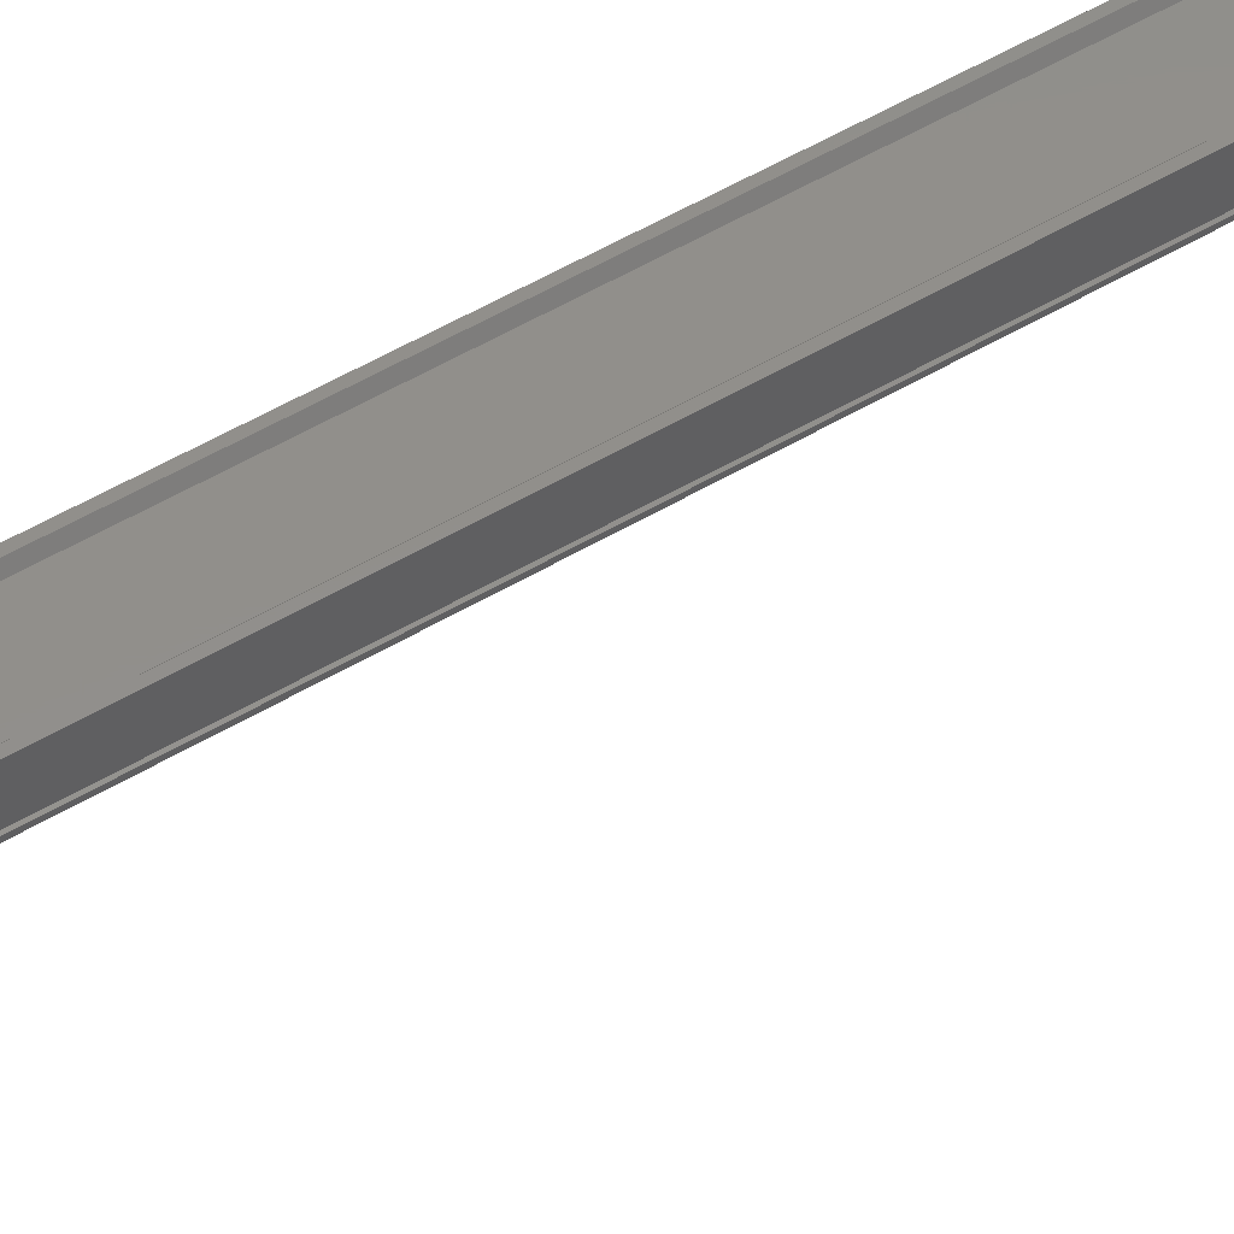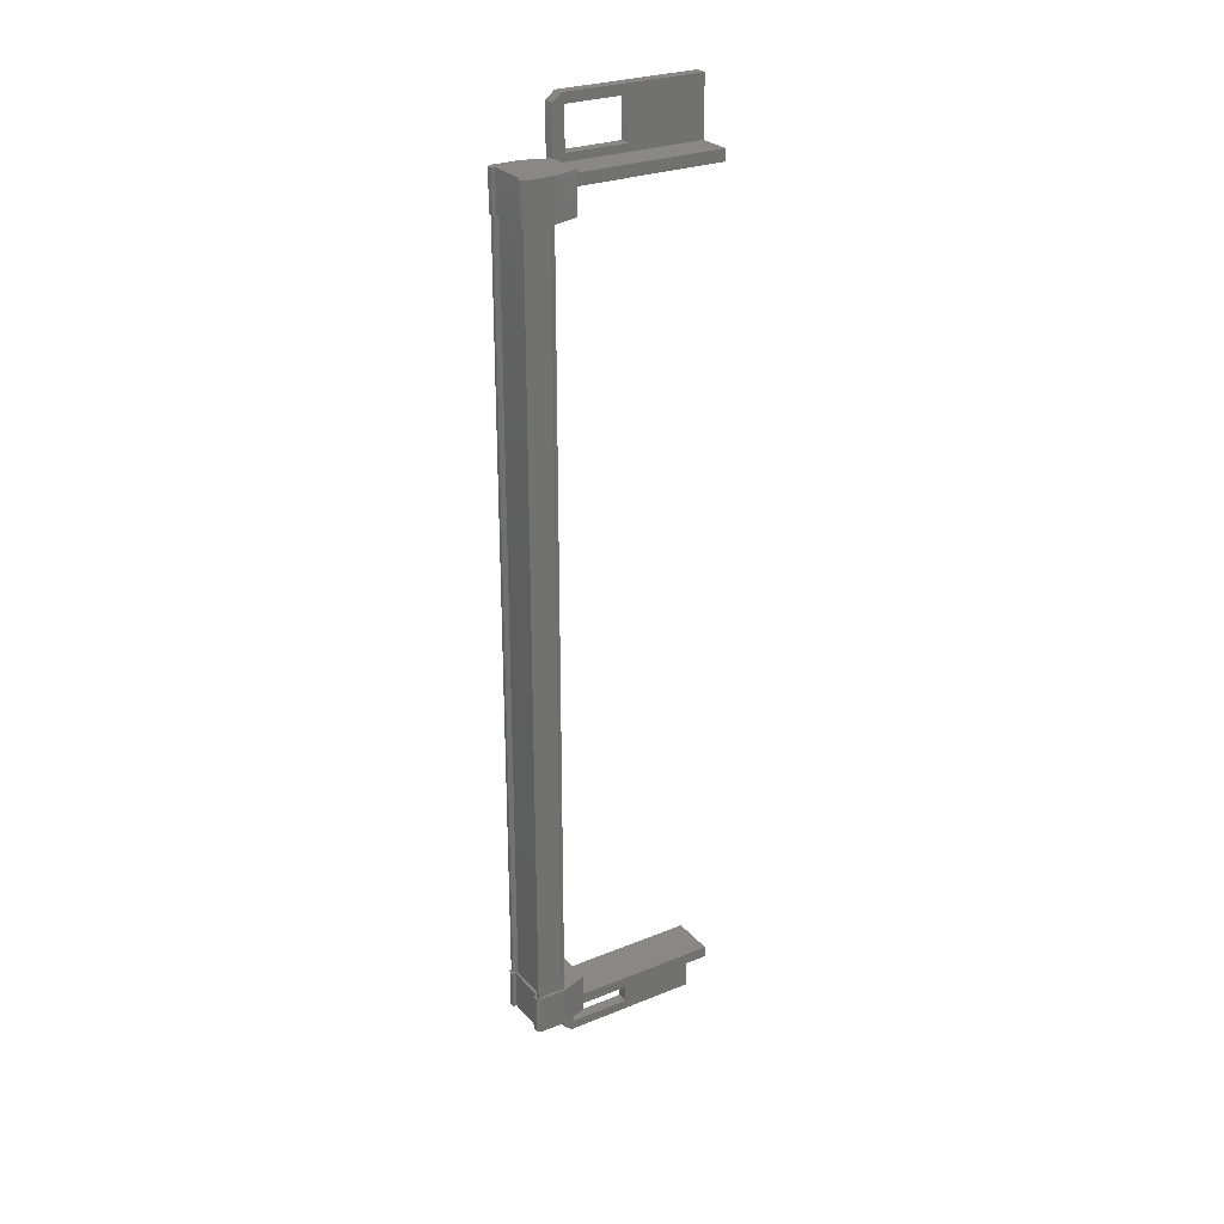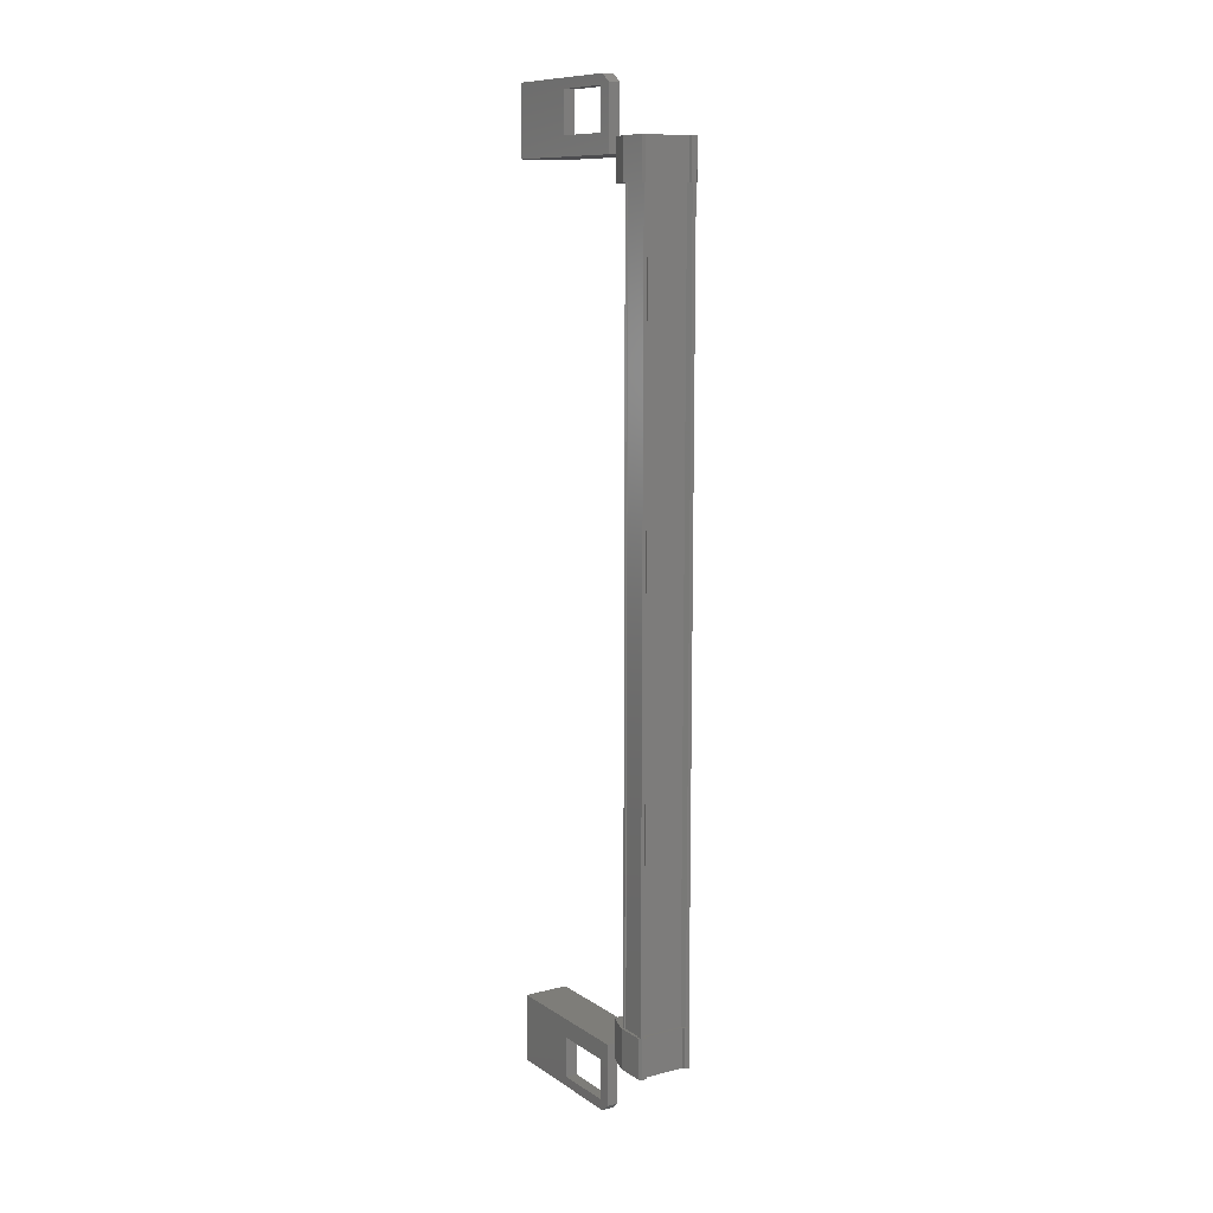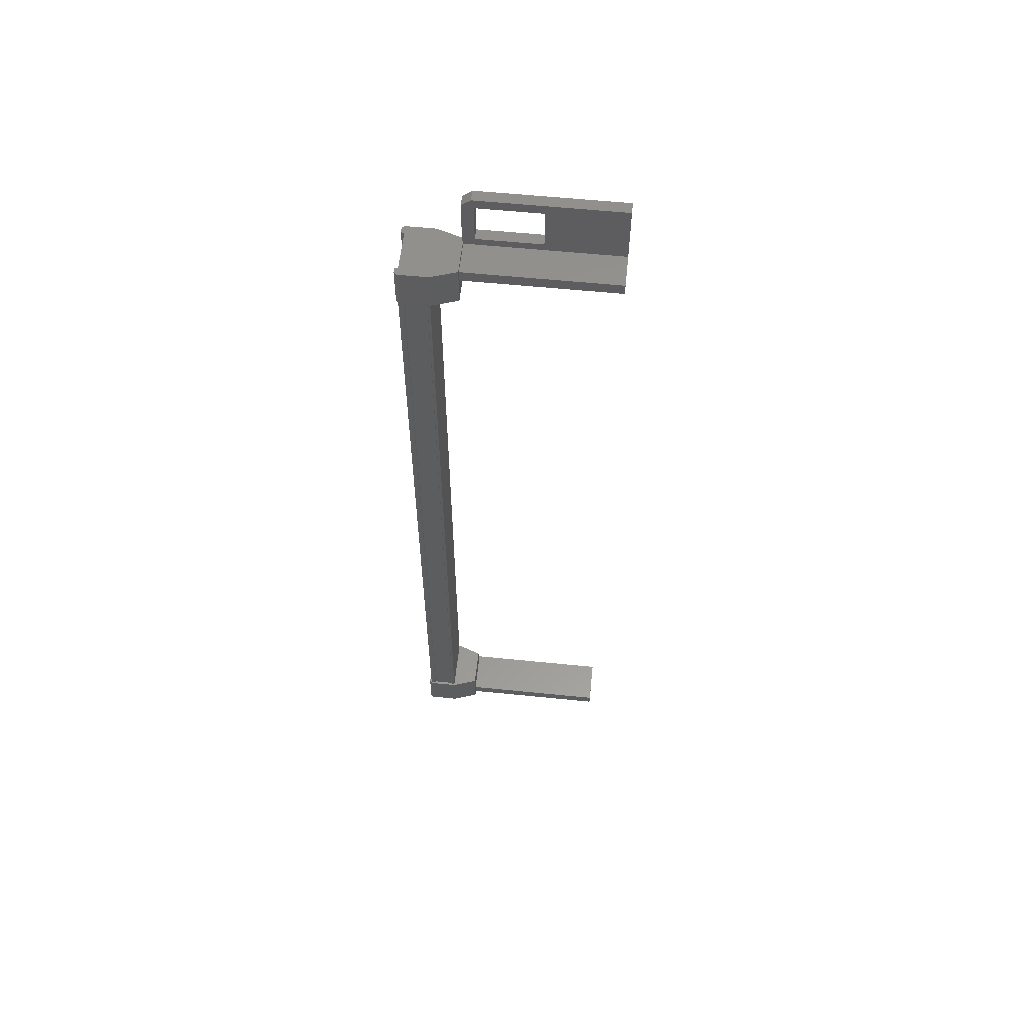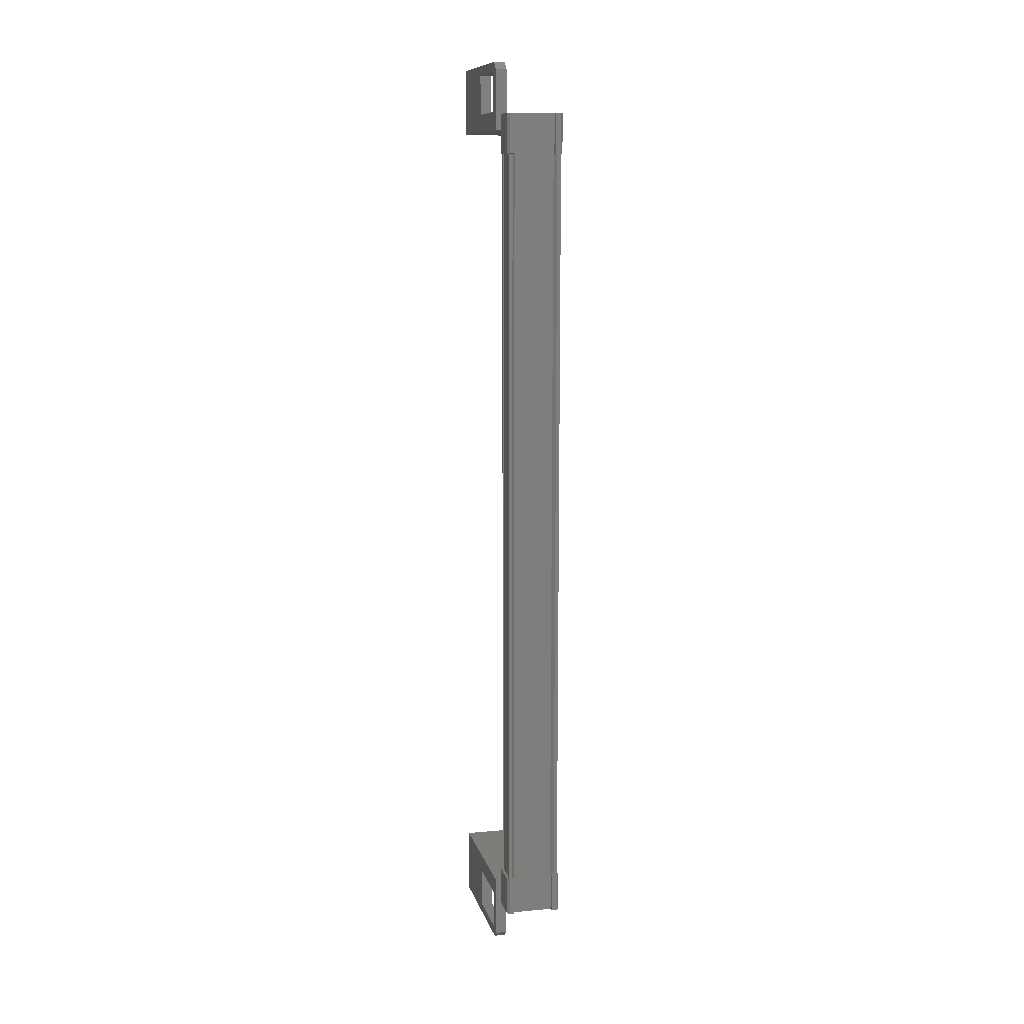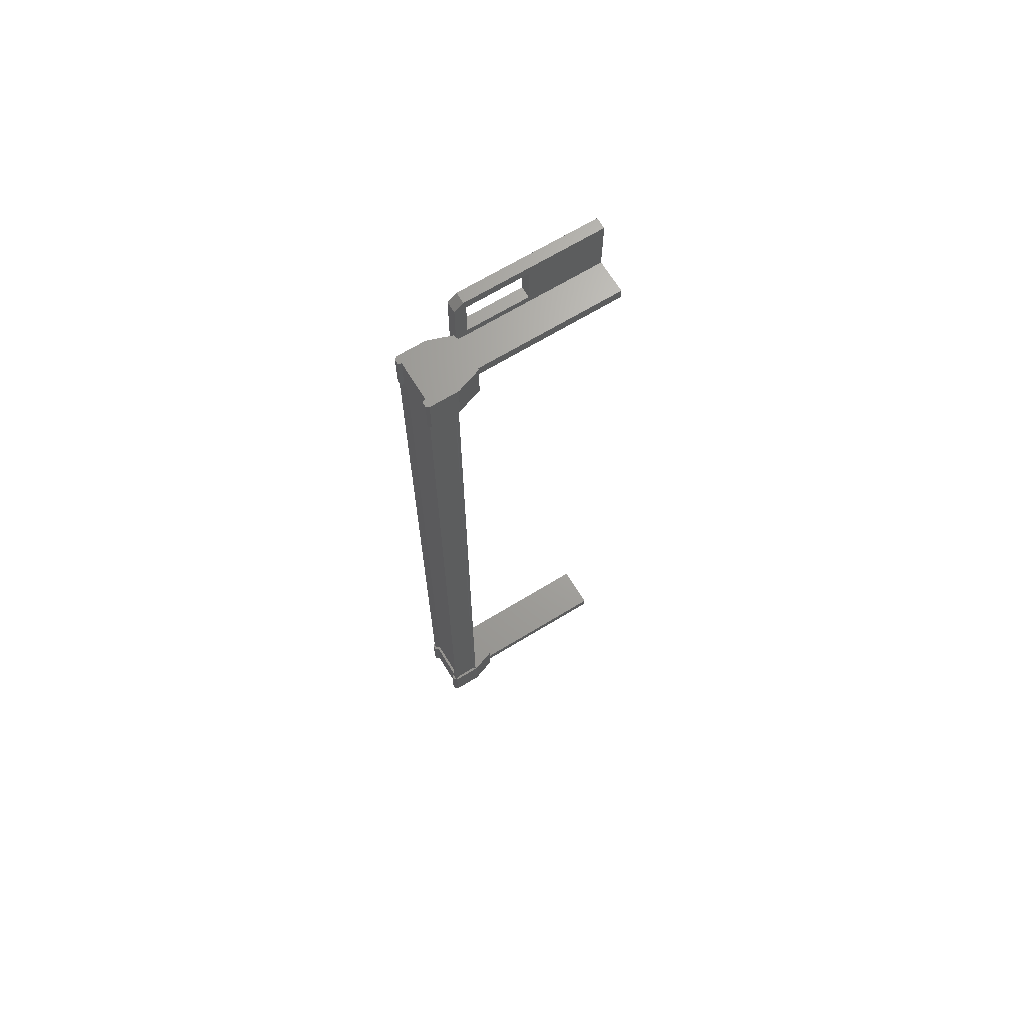
<metadata>
{"format":"stl","ext":"stl","renderer":"f3d","projection":"perspective","resolution":1024,"background":"white","views":[{"elev":51.2,"azim":56.8,"up":"+Z"},{"elev":27.1,"azim":58.0,"up":"+Y"},{"elev":10.5,"azim":-32.5,"up":"+Y"},{"elev":57.8,"azim":96.0,"up":"+Y"},{"elev":10.5,"azim":-13.1,"up":"+Y"},{"elev":67.7,"azim":58.6,"up":"+Y"}]}
</metadata>
<code>
# stl→obj: 132 verts, 210 faces
v -64.24 918.3 -25.52
v -64.18 917.2 -25.6
v -64.18 918.3 -25.6
v -64.18 917.2 -26.44
v -65.82 943.1 -27.48
v -65.48 943.1 -29.31
v -65.48 943.1 -27.48
v -65.48 943.4 -27.41
v -65.51 915.6 -27.41
v -65.51 915.9 -29.31
v -65.51 915.9 -27.48
v -65.84 915.9 -27.48
v -65.8 917.7 -25.58
v -65.69 917.7 -25.58
v -65.67 941.3 -25.58
v -65.58 941.3 -25.69
v -64.16 941.8 -26.44
v -64.16 940.7 -25.6
v -64.16 940.7 -26.44
v -64.4 940.7 -25.62
v -64.23 917.7 -26.36
v -64.2 941.3 -26.36
v -64.26 917.7 -26.35
v -64.24 941.3 -26.35
v -64.24 941.3 -25.73
v -65.51 916.3 -30.41
v -65.51 915.6 -31.51
v -65.51 917.6 -31.51
v -65.84 917.6 -31.51
v -65.84 917.6 -27.15
v -65.62 917.2 -25.52
v -65.78 918.3 -25.52
v -65.78 917.2 -25.52
v -65.84 918.3 -25.6
v -65.84 917.2 -25.6
v -65.48 941.4 -31.51
v -65.82 941.4 -31.51
v -65.48 943.4 -31.51
v -65.82 943.4 -31.51
v -65.82 943.4 -27.41
v -65.84 915.8 -27.15
v -65.51 915.8 -27.15
v -65.51 917.6 -27.15
v -65.51 917.1 -27.48
v -65.51 917.1 -29.31
v -64.42 917.7 -25.69
v -64.33 917.7 -25.58
v -64.31 941.3 -25.58
v -64.23 917.7 -25.58
v -64.2 941.3 -25.58
v -65.48 941.9 -29.31
v -65.48 941.9 -27.48
v -65.48 941.4 -27.15
v -65.48 943.2 -27.15
v -65.82 943.2 -27.15
v -65.82 941.8 -25.6
v -65.82 940.7 -25.6
v -65.76 941.8 -25.52
v -65.76 940.7 -25.52
v -65.6 941.8 -25.52
v -64.38 940.7 -25.52
v -64.22 940.7 -25.52
v -64.16 941.8 -25.6
v -64.18 918.3 -26.44
v -64.42 918.3 -25.62
v -64.4 918.3 -25.52
v -64.4 941.3 -25.69
v -65.6 917.7 -25.69
v -65.84 917.1 -27.48
v -65.84 917.1 -29.31
v -65.84 915.6 -31.51
v -65.84 915.6 -27.41
v -65.82 941.4 -27.15
v -65.82 941.9 -29.31
v -65.82 943.1 -29.31
v -64.53 917.6 -27.17
v -64.53 917.6 -31.51
v -64.53 917.3 -27.17
v -64.53 917.3 -31.51
v -65.84 917.3 -27.17
v -65.84 917.3 -31.51
v -64.2 941.3 -25.72
v -64.23 917.7 -25.72
v -64.26 917.7 -25.73
v -65.82 941.7 -31.51
v -65.82 941.7 -27.17
v -64.51 941.7 -31.51
v -64.51 941.7 -27.17
v -64.51 941.4 -31.51
v -64.51 941.4 -27.17
v -65.82 941.4 -27.17
v -64.23 917.7 -26.43
v -64.2 941.3 -26.43
v -65.8 917.7 -26.43
v -65.77 941.3 -26.43
v -65.8 917.7 -26.36
v -65.77 941.3 -26.36
v -65.76 917.7 -26.35
v -65.74 941.3 -26.35
v -65.76 917.7 -25.73
v -65.74 941.3 -25.73
v -65.8 917.7 -25.72
v -65.77 941.3 -25.72
v -65.77 941.3 -25.58
v -65.48 942.7 -30.41
v -65.82 941.9 -27.48
v -65.84 915.9 -29.31
v -65.6 917.2 -25.62
v -65.6 918.3 -25.62
v -65.62 918.3 -25.52
v -65.84 918.3 -26.44
v -65.84 917.2 -26.44
v -64.42 917.2 -25.62
v -64.24 917.2 -25.52
v -64.4 917.2 -25.52
v -65.59 918.3 -27.18
v -65.59 917.2 -27.18
v -64.43 917.2 -27.18
v -64.43 918.3 -27.18
v -65.82 941.8 -26.44
v -64.41 941.8 -27.18
v -64.41 940.7 -27.18
v -65.57 940.7 -27.18
v -65.57 941.8 -27.18
v -65.82 940.7 -26.44
v -65.58 940.7 -25.62
v -64.4 941.8 -25.62
v -64.38 941.8 -25.52
v -64.22 941.8 -25.52
v -65.58 941.8 -25.62
v -65.6 940.7 -25.52
v -65.84 917.6 -27.17
f 1 2 3
f 3 2 4
f 5 6 7
f 7 6 8
f 9 10 11
f 11 10 12
f 13 14 15
f 15 14 16
f 17 18 19
f 19 18 20
f 21 22 23
f 23 22 24
f 24 25 23
f 26 27 28
f 28 27 29
f 29 30 28
f 31 32 33
f 33 32 34
f 34 35 33
f 36 37 38
f 38 37 39
f 39 40 38
f 41 42 43
f 43 42 44
f 44 45 43
f 46 47 48
f 48 47 49
f 49 50 48
f 51 52 53
f 53 52 54
f 54 55 53
f 56 57 58
f 58 57 59
f 59 60 58
f 61 20 62
f 62 20 18
f 18 63 62
f 17 63 18
f 4 64 3
f 3 64 65
f 65 1 3
f 66 1 65
f 48 67 46
f 46 67 16
f 16 68 46
f 14 68 16
f 69 30 70
f 70 30 29
f 29 71 70
f 27 71 29
f 72 71 27
f 36 73 37
f 37 73 74
f 74 39 37
f 75 39 74
f 40 39 75
f 29 76 77
f 77 76 78
f 78 79 77
f 80 79 78
f 81 79 80
f 50 49 82
f 82 49 83
f 83 25 82
f 84 25 83
f 23 25 84
f 85 86 87
f 87 86 88
f 88 89 87
f 90 89 88
f 37 89 90
f 90 91 37
f 21 92 93
f 93 92 94
f 94 95 93
f 96 95 94
f 97 95 96
f 96 98 97
f 97 98 99
f 99 98 100
f 100 101 99
f 102 101 100
f 103 101 102
f 102 13 103
f 103 13 104
f 104 13 15
f 40 8 38
f 38 8 6
f 6 105 38
f 51 105 6
f 36 105 51
f 51 53 36
f 36 53 73
f 73 53 55
f 55 106 73
f 5 106 55
f 52 106 5
f 5 7 52
f 52 7 54
f 54 7 8
f 8 55 54
f 40 55 8
f 5 55 40
f 40 75 5
f 5 75 6
f 6 75 74
f 74 51 6
f 106 51 74
f 52 51 106
f 44 69 45
f 45 69 70
f 70 10 45
f 107 10 70
f 12 10 107
f 107 72 12
f 12 72 41
f 41 72 9
f 9 42 41
f 11 42 9
f 44 42 11
f 11 12 44
f 44 12 69
f 69 12 41
f 41 30 69
f 43 30 41
f 28 30 43
f 43 45 28
f 28 45 26
f 26 45 10
f 10 27 26
f 9 27 10
f 72 27 9
f 108 109 31
f 31 109 110
f 110 32 31
f 109 32 110
f 34 32 109
f 109 111 34
f 34 111 35
f 35 111 112
f 112 108 35
f 4 108 112
f 113 108 4
f 4 2 113
f 113 2 114
f 114 2 1
f 1 115 114
f 66 115 1
f 113 115 66
f 66 65 113
f 113 65 109
f 109 65 64
f 64 111 109
f 116 111 64
f 112 111 116
f 116 117 112
f 112 117 118
f 118 117 116
f 116 119 118
f 64 119 116
f 118 119 64
f 64 4 118
f 118 4 112
f 120 17 121
f 121 17 19
f 19 122 121
f 123 122 19
f 121 122 123
f 123 124 121
f 121 124 120
f 120 124 123
f 123 125 120
f 19 125 123
f 126 125 19
f 19 20 126
f 126 20 127
f 127 20 61
f 61 128 127
f 62 128 61
f 129 128 62
f 62 63 129
f 129 63 127
f 127 63 17
f 17 130 127
f 120 130 17
f 56 130 120
f 120 125 56
f 56 125 57
f 57 125 126
f 126 59 57
f 131 59 126
f 60 59 131
f 131 126 60
f 60 126 130
f 130 126 127
f 70 71 107
f 107 71 72
f 56 58 130
f 130 58 60
f 35 108 33
f 33 108 31
f 129 127 128
f 114 115 113
f 38 105 36
f 113 109 108
f 78 76 80
f 88 86 90
f 93 22 21
f 76 29 132
f 73 106 74

</code>
